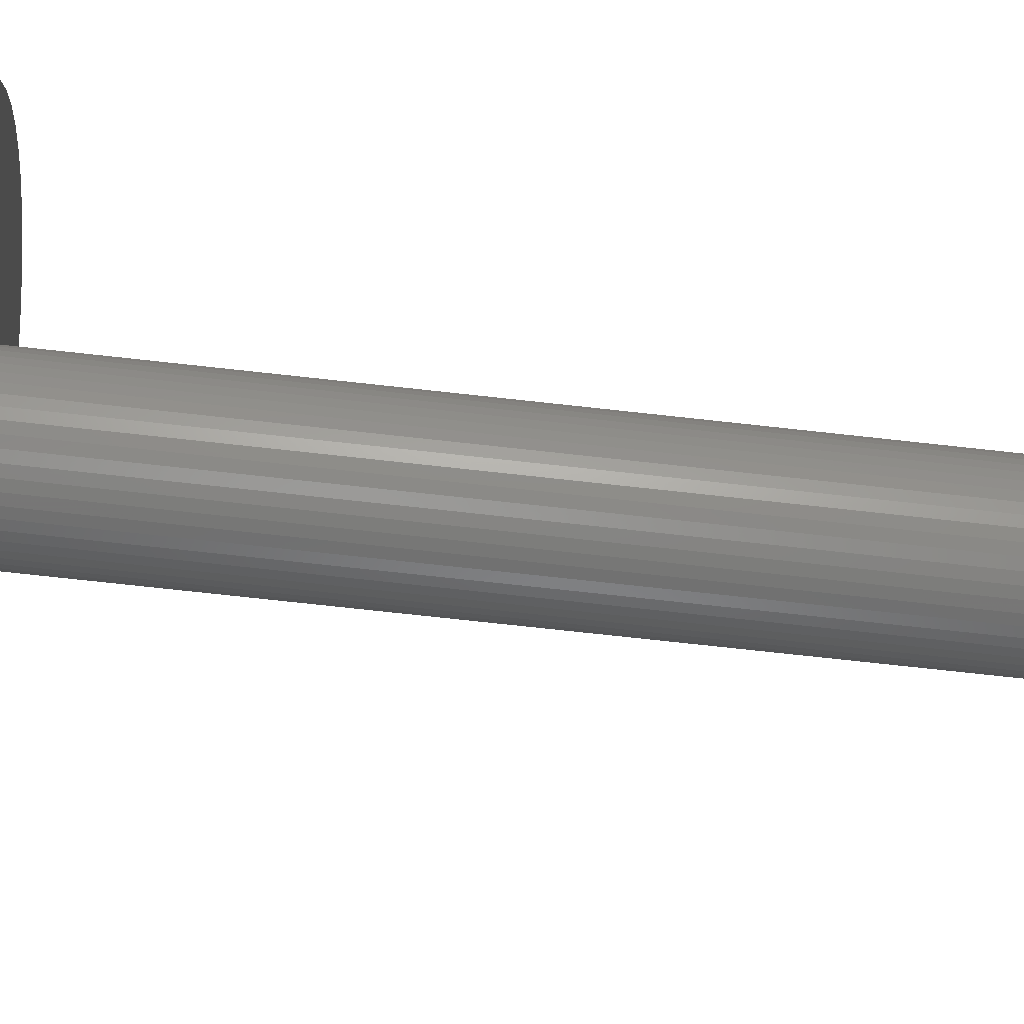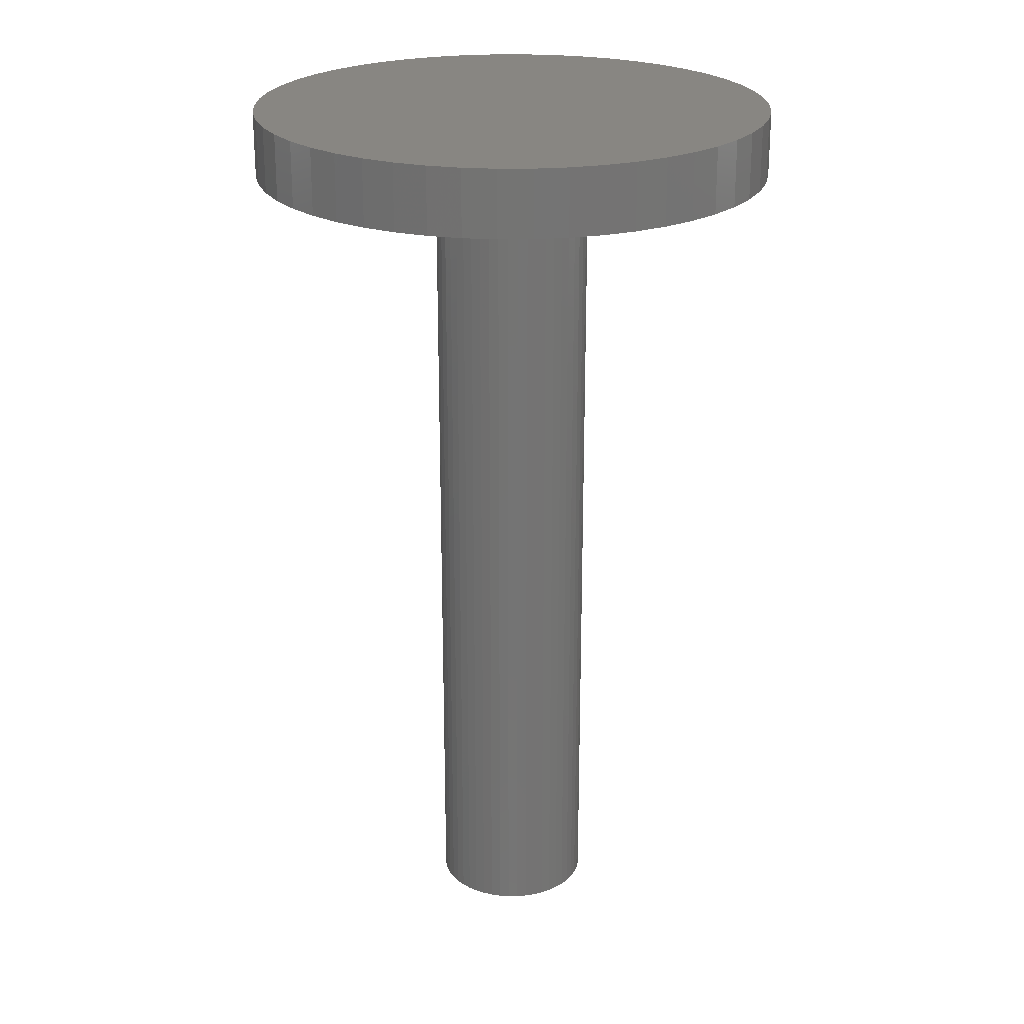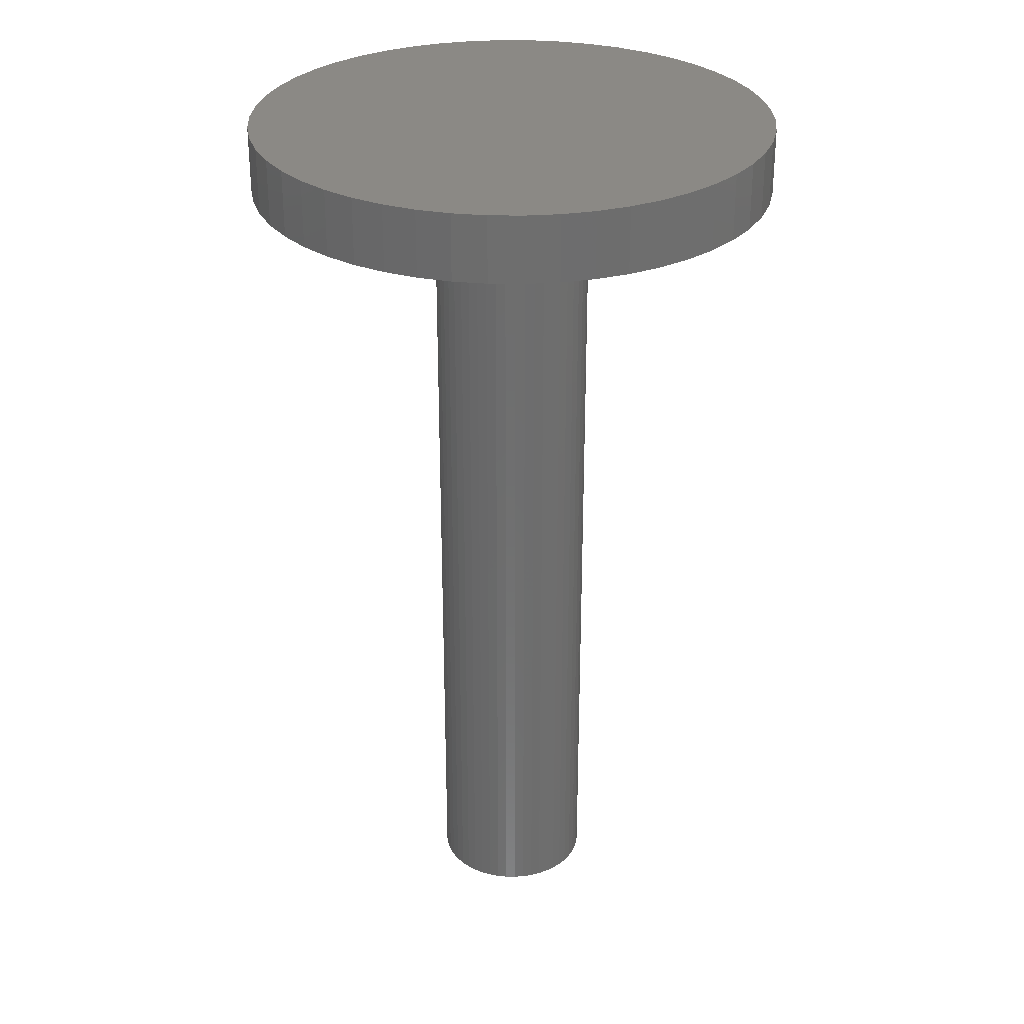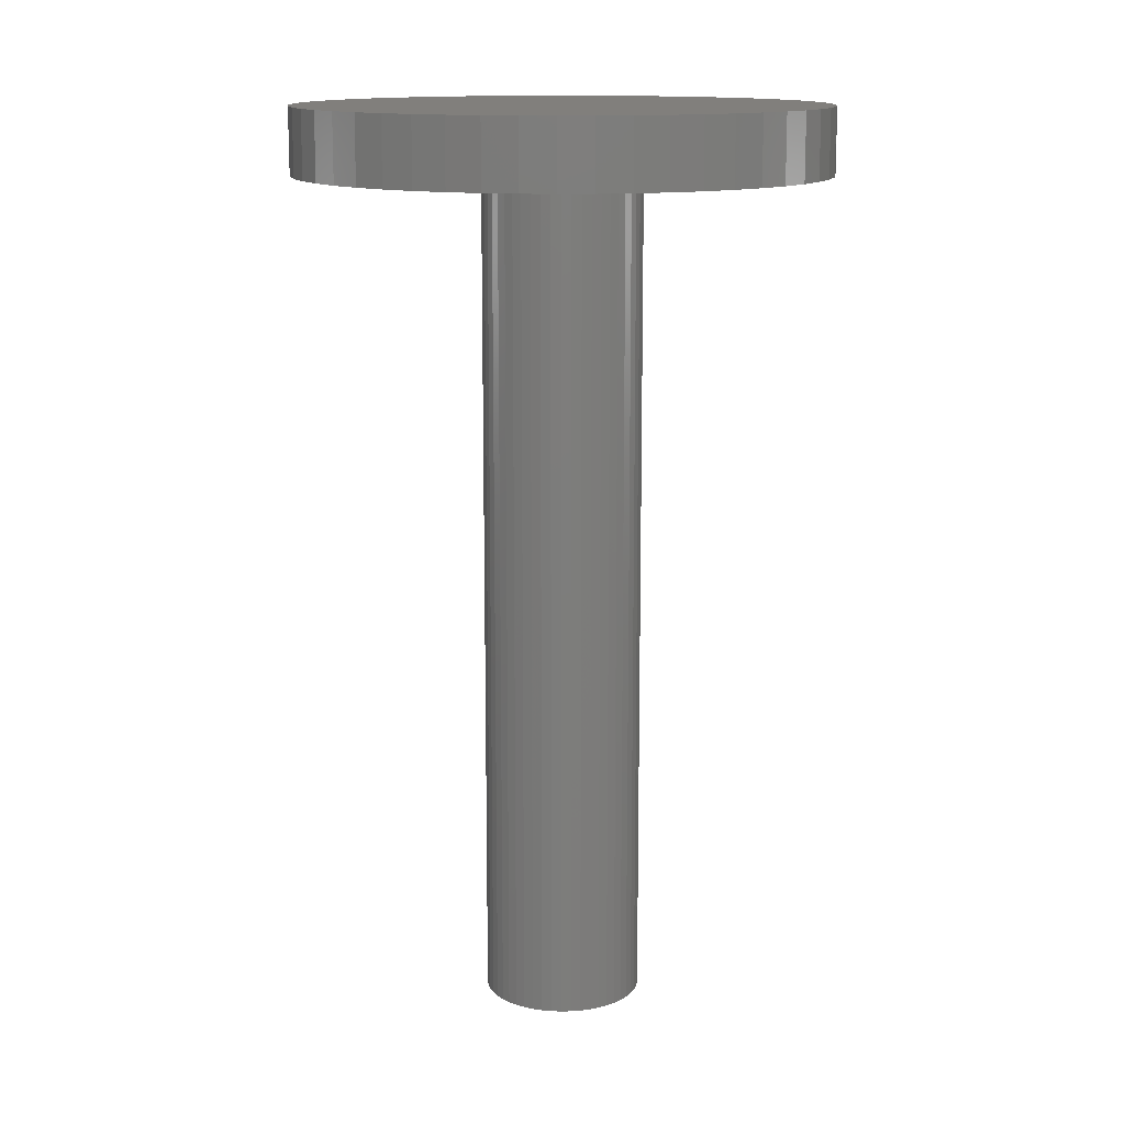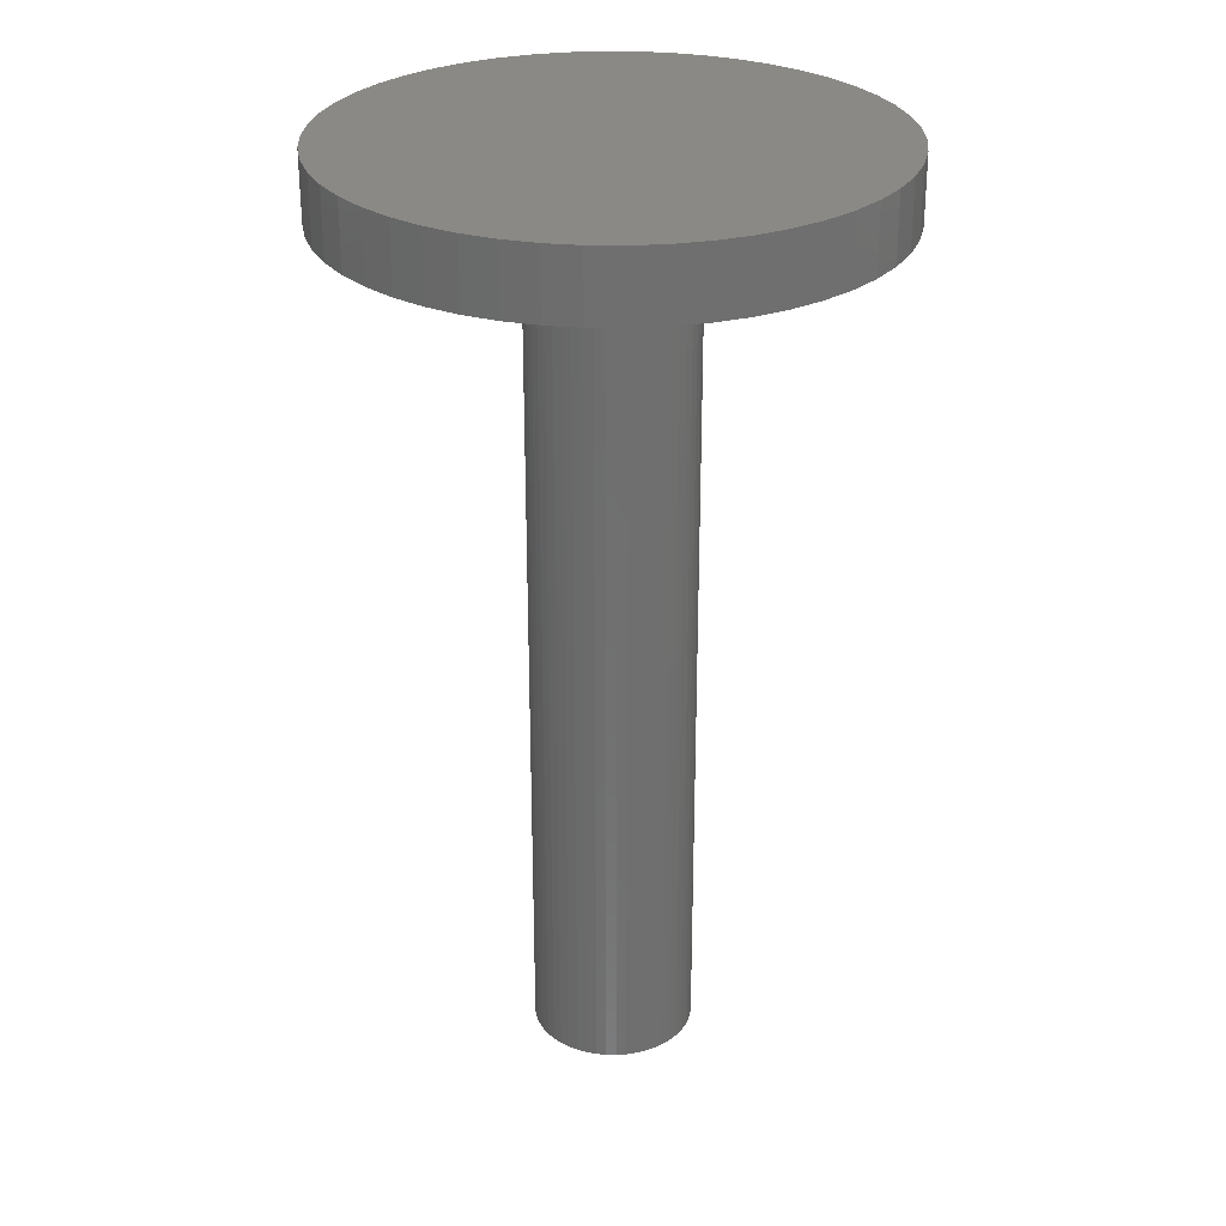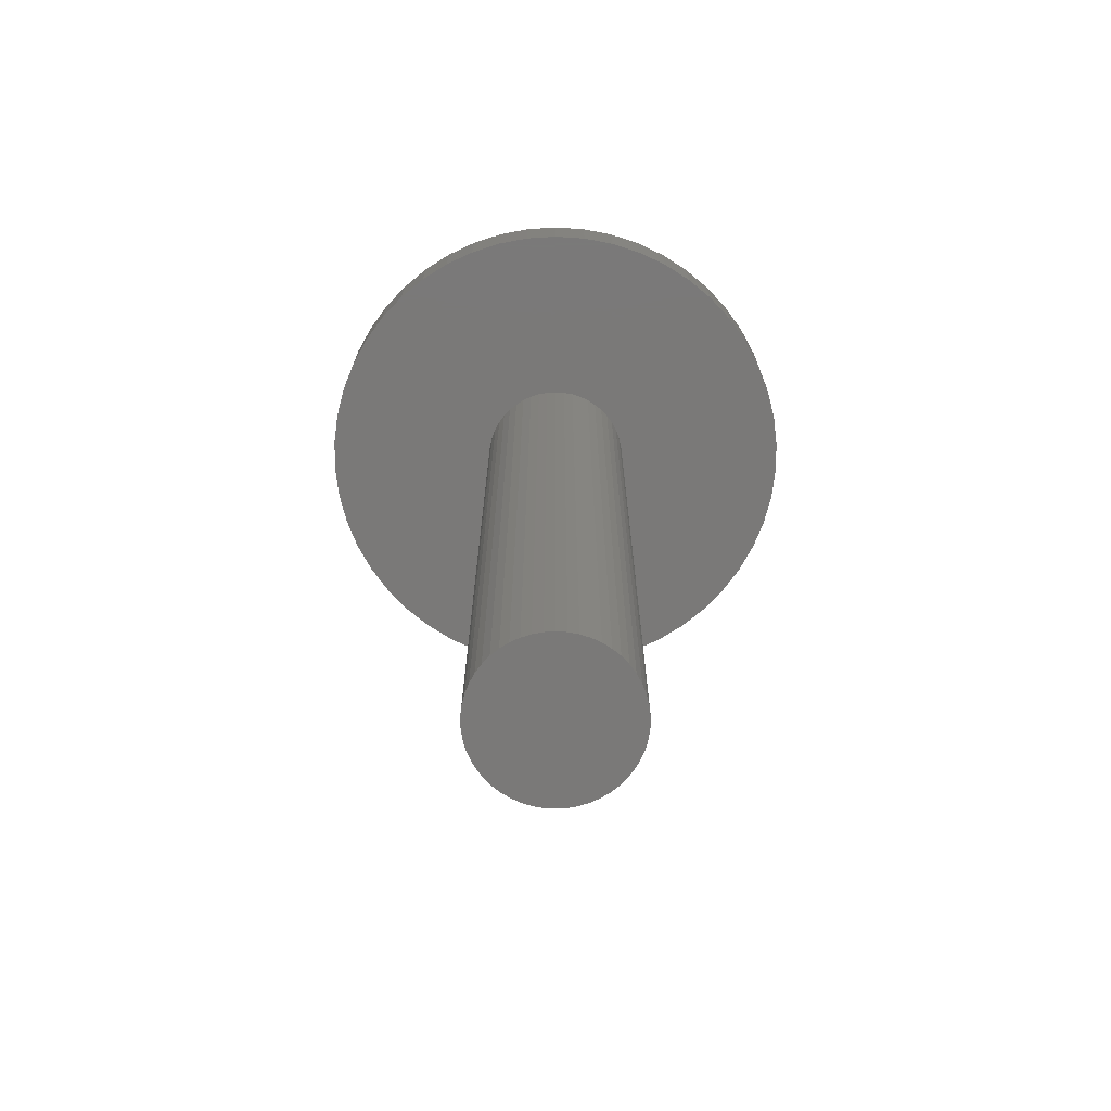
<metadata>
{"format":"stl","ext":"stl","renderer":"f3d","projection":"perspective","resolution":1024,"background":"white","views":[{"elev":-76.5,"azim":83.8,"up":"+Y"},{"elev":23.7,"azim":-36.7,"up":"+Z"},{"elev":29.8,"azim":-27.6,"up":"+Z"},{"elev":13.6,"azim":-103.4,"up":"+Z"},{"elev":28.5,"azim":-99.6,"up":"+Z"},{"elev":-72.4,"azim":-39.7,"up":"+Z"}]}
</metadata>
<code>
# stl→obj: 200 verts, 396 faces
v 2.5 0 0.625
v 2.48 0.3133 0
v 2.48 0.3133 0.625
v 2.5 0 0
v -2.5 0 0
v -2.48 0.3133 0.625
v -2.48 0.3133 0
v -2.5 0 0.625
v 0.157 2.495 0
v -0.157 2.495 0.625
v 0.157 2.495 0.625
v -0.157 2.495 0
v -0.157 -2.495 0
v 0.157 -2.495 0.625
v -0.157 -2.495 0.625
v 0.157 -2.495 0
v 1.822 1.711 0
v 1.594 1.926 0.625
v 1.822 1.711 0.625
v 1.594 1.926 0
v -1.594 1.926 0
v -1.822 1.711 0.625
v -1.594 1.926 0.625
v -1.822 1.711 0
v -0.7725 2.378 0
v -1.064 2.262 0.625
v -0.7725 2.378 0.625
v -1.064 2.262 0
v 2.324 0.9203 0.625
v 2.191 1.204 0
v 2.191 1.204 0.625
v 2.324 0.9203 0
v 1.064 2.262 0
v 0.7725 2.378 0.625
v 1.064 2.262 0.625
v 0.7725 2.378 0
v 0.4685 2.456 0.625
v 0.4685 2.456 0
v 1.34 2.111 0
v 1.34 2.111 0.625
v -2.324 0.9203 0
v -2.191 1.204 0.625
v -2.191 1.204 0
v -2.324 0.9203 0.625
v 2.48 -0.3133 0.625
v 2.421 0.6217 0.625
v 2.421 -0.6217 0.625
v 2.324 -0.9203 0.625
v 2.191 -1.204 0.625
v 2.023 1.469 0.625
v 2.023 -1.469 0.625
v 1.822 -1.711 0.625
v 1.594 -1.926 0.625
v 1.34 -2.111 0.625
v 1.064 -2.262 0.625
v 0.7725 -2.378 0.625
v 0.4685 -2.456 0.625
v -0.4685 2.456 0.625
v -0.4685 -2.456 0.625
v -0.7725 -2.378 0.625
v -1.064 -2.262 0.625
v -1.34 2.111 0.625
v -1.34 -2.111 0.625
v -1.594 -1.926 0.625
v -1.822 -1.711 0.625
v -2.023 1.469 0.625
v -2.023 -1.469 0.625
v -2.191 -1.204 0.625
v -2.324 -0.9203 0.625
v -2.421 0.6217 0.625
v -2.421 -0.6217 0.625
v -2.48 -0.3133 0.625
v -0.4685 2.456 0
v 0.75 0 0
v 2.48 -0.3133 0
v 0.7441 -0.094 0
v 2.421 -0.6217 0
v 0.7264 -0.1865 0
v 2.324 -0.9203 0
v 0.7441 0.094 0
v 0.6973 -0.2761 0
v 2.191 -1.204 0
v 2.421 0.6217 0
v 0.6572 -0.3613 0
v 2.023 -1.469 0
v 0.7264 0.1865 0
v 0.6068 -0.4408 0
v 1.822 -1.711 0
v 0.5467 -0.5134 0
v 1.594 -1.926 0
v 0.6973 0.2761 0
v 0.4781 -0.5779 0
v 1.34 -2.111 0
v 0.4019 -0.6332 0
v 1.064 -2.262 0
v 0.6572 0.3613 0
v 0.3193 -0.6786 0
v 0.7725 -2.378 0
v 2.023 1.469 0
v 0.6068 0.4408 0
v 0.2318 -0.7133 0
v 0.4685 -2.456 0
v 0.1405 -0.7367 0
v 0.04709 -0.7485 0
v -0.04709 -0.7485 0
v -0.1405 -0.7367 0
v -0.4685 -2.456 0
v -0.2318 -0.7133 0
v -0.7725 -2.378 0
v -0.3193 -0.6786 0
v -1.064 -2.262 0
v -0.4019 -0.6332 0
v -1.34 -2.111 0
v -0.4781 -0.5779 0
v -1.594 -1.926 0
v -0.5467 -0.5134 0
v -1.822 -1.711 0
v -2.023 -1.469 0
v -0.6068 -0.4408 0
v 0.5467 0.5134 0
v 0.4781 0.5779 0
v 0.4019 0.6332 0
v 0.3193 0.6786 0
v 0.2318 0.7133 0
v 0.1405 0.7367 0
v 0.04709 0.7485 0
v -0.04709 0.7485 0
v -0.1405 0.7367 0
v -0.2318 0.7133 0
v -0.3193 0.6786 0
v -0.4019 0.6332 0
v -1.34 2.111 0
v -0.4781 0.5779 0
v -0.5467 0.5134 0
v -0.6068 0.4408 0
v -2.023 1.469 0
v -0.6572 0.3613 0
v -0.6973 0.2761 0
v -0.7264 0.1865 0
v -2.421 0.6217 0
v -0.7441 0.094 0
v -0.75 0 0
v -0.6572 -0.3613 0
v -2.191 -1.204 0
v -0.6973 -0.2761 0
v -2.324 -0.9203 0
v -0.7264 -0.1865 0
v -2.421 -0.6217 0
v -0.7441 -0.094 0
v -2.48 -0.3133 0
v 0.7441 0.094 -8
v 0.75 0 -8
v -0.75 0 -8
v -0.7441 0.094 -8
v 0.04709 0.7485 -8
v -0.04709 0.7485 -8
v -0.04709 -0.7485 -8
v 0.04709 -0.7485 -8
v 0.5467 0.5134 -8
v 0.4781 0.5779 -8
v -0.4781 0.5779 -8
v -0.5467 0.5134 -8
v -0.2318 0.7133 -8
v -0.3193 0.6786 -8
v 0.6572 -0.3613 -8
v 0.6068 -0.4408 -8
v 0.6572 0.3613 -8
v 0.6973 0.2761 -8
v 0.7264 0.1865 -8
v 0.3193 0.6786 -8
v 0.2318 0.7133 -8
v 0.1405 0.7367 -8
v 0.4019 0.6332 -8
v -0.6973 0.2761 -8
v -0.6572 0.3613 -8
v -0.7264 0.1865 -8
v -0.4019 0.6332 -8
v -0.1405 0.7367 -8
v 0.1405 -0.7367 -8
v 0.6068 0.4408 -8
v -0.6068 0.4408 -8
v 0.4781 -0.5779 -8
v 0.5467 -0.5134 -8
v 0.7441 -0.094 -8
v 0.7264 -0.1865 -8
v 0.6973 -0.2761 -8
v 0.4019 -0.6332 -8
v 0.3193 -0.6786 -8
v 0.2318 -0.7133 -8
v -0.1405 -0.7367 -8
v -0.2318 -0.7133 -8
v -0.3193 -0.6786 -8
v -0.4019 -0.6332 -8
v -0.4781 -0.5779 -8
v -0.5467 -0.5134 -8
v -0.6068 -0.4408 -8
v -0.6572 -0.3613 -8
v -0.6973 -0.2761 -8
v -0.7264 -0.1865 -8
v -0.7441 -0.094 -8
f 1 2 3
f 2 1 4
f 5 6 7
f 6 5 8
f 9 10 11
f 10 9 12
f 13 14 15
f 14 13 16
f 17 18 19
f 18 17 20
f 21 22 23
f 22 21 24
f 25 26 27
f 26 25 28
f 29 30 31
f 30 29 32
f 33 34 35
f 34 33 36
f 36 37 34
f 37 36 38
f 39 35 40
f 35 39 33
f 41 42 43
f 42 41 44
f 3 45 1
f 46 45 3
f 46 47 45
f 29 47 46
f 29 48 47
f 31 48 29
f 31 49 48
f 50 49 31
f 50 51 49
f 19 51 50
f 19 52 51
f 18 52 19
f 18 53 52
f 40 53 18
f 40 54 53
f 35 54 40
f 35 55 54
f 34 55 35
f 34 56 55
f 37 56 34
f 37 57 56
f 11 57 37
f 11 14 57
f 10 14 11
f 10 15 14
f 58 15 10
f 58 59 15
f 27 59 58
f 27 60 59
f 26 60 27
f 26 61 60
f 62 61 26
f 62 63 61
f 23 63 62
f 23 64 63
f 22 64 23
f 22 65 64
f 66 65 22
f 66 67 65
f 42 67 66
f 42 68 67
f 44 68 42
f 44 69 68
f 70 69 44
f 70 71 69
f 6 71 70
f 6 72 71
f 72 6 8
f 12 58 10
f 58 12 73
f 74 4 75
f 76 75 77
f 4 74 2
f 78 77 79
f 80 2 74
f 81 79 82
f 2 80 83
f 84 82 85
f 86 83 80
f 87 85 88
f 83 86 32
f 89 88 90
f 91 32 86
f 92 90 93
f 32 91 30
f 94 93 95
f 96 30 91
f 97 95 98
f 30 96 99
f 100 99 96
f 75 76 74
f 77 78 76
f 79 81 78
f 82 84 81
f 85 87 84
f 88 89 87
f 90 92 89
f 101 98 102
f 93 94 92
f 95 97 94
f 98 101 97
f 103 102 16
f 102 103 101
f 16 104 103
f 16 105 104
f 13 105 16
f 105 13 106
f 107 106 13
f 106 107 108
f 109 108 107
f 108 109 110
f 111 110 109
f 110 111 112
f 113 112 111
f 112 113 114
f 115 114 113
f 114 115 116
f 117 116 115
f 118 119 117
f 116 117 119
f 99 100 17
f 120 17 100
f 17 120 20
f 121 20 120
f 20 121 39
f 122 39 121
f 39 122 33
f 123 33 122
f 33 123 36
f 124 36 123
f 36 124 38
f 125 38 124
f 38 125 9
f 126 9 125
f 127 9 126
f 12 127 128
f 127 12 9
f 73 128 129
f 25 129 130
f 28 130 131
f 128 73 12
f 132 131 133
f 21 133 134
f 24 134 135
f 136 135 137
f 43 137 138
f 41 138 139
f 140 139 141
f 129 25 73
f 7 141 142
f 119 118 143
f 144 143 118
f 130 28 25
f 143 144 145
f 131 132 28
f 146 145 144
f 133 21 132
f 145 146 147
f 134 24 21
f 148 147 146
f 135 136 24
f 147 148 149
f 137 43 136
f 150 149 148
f 138 41 43
f 149 150 142
f 139 140 41
f 5 142 150
f 141 7 140
f 142 5 7
f 16 57 14
f 57 16 102
f 46 32 29
f 32 46 83
f 3 83 46
f 83 3 2
f 50 17 19
f 17 50 99
f 31 99 50
f 99 31 30
f 38 11 37
f 11 38 9
f 20 40 18
f 40 20 39
f 43 66 136
f 66 43 42
f 136 22 24
f 22 136 66
f 140 44 41
f 44 140 70
f 7 70 140
f 70 7 6
f 28 62 26
f 62 28 132
f 132 23 62
f 23 132 21
f 73 27 58
f 27 73 25
f 45 4 1
f 4 45 75
f 49 79 48
f 79 49 82
f 117 64 65
f 64 117 115
f 144 69 146
f 69 144 68
f 118 68 144
f 68 118 67
f 95 54 55
f 54 95 93
f 48 77 47
f 77 48 79
f 117 67 118
f 67 117 65
f 148 72 150
f 72 148 71
f 150 8 5
f 8 150 72
f 146 71 148
f 71 146 69
f 90 52 53
f 52 90 88
f 98 55 56
f 55 98 95
f 102 56 57
f 56 102 98
f 47 75 45
f 75 47 77
f 51 82 49
f 82 51 85
f 52 85 51
f 85 52 88
f 107 15 59
f 15 107 13
f 111 60 61
f 60 111 109
f 109 59 60
f 59 109 107
f 93 53 54
f 53 93 90
f 113 61 63
f 61 113 111
f 115 63 64
f 63 115 113
f 74 151 80
f 151 74 152
f 153 141 154
f 141 153 142
f 155 127 126
f 127 155 156
f 157 104 105
f 104 157 158
f 159 121 120
f 121 159 160
f 161 134 133
f 134 161 162
f 163 130 129
f 130 163 164
f 87 165 84
f 165 87 166
f 91 167 96
f 167 91 168
f 80 169 86
f 169 80 151
f 170 124 123
f 124 170 171
f 171 125 124
f 125 171 172
f 160 122 121
f 122 160 173
f 174 137 175
f 137 174 138
f 176 138 174
f 138 176 139
f 164 131 130
f 131 164 177
f 178 129 128
f 129 178 163
f 158 103 104
f 103 158 179
f 86 168 91
f 168 86 169
f 100 159 120
f 159 100 180
f 96 180 100
f 180 96 167
f 172 126 125
f 126 172 155
f 173 123 122
f 123 173 170
f 175 135 181
f 135 175 137
f 181 134 162
f 134 181 135
f 154 139 176
f 139 154 141
f 177 133 131
f 133 177 161
f 156 128 127
f 128 156 178
f 182 89 92
f 89 182 183
f 78 184 76
f 184 78 185
f 184 151 152
f 185 151 184
f 185 169 151
f 186 169 185
f 186 168 169
f 165 168 186
f 165 167 168
f 166 167 165
f 166 180 167
f 183 180 166
f 183 159 180
f 182 159 183
f 182 160 159
f 187 160 182
f 187 173 160
f 188 173 187
f 188 170 173
f 189 170 188
f 189 171 170
f 179 171 189
f 179 172 171
f 158 172 179
f 158 155 172
f 157 155 158
f 157 156 155
f 190 156 157
f 190 178 156
f 191 178 190
f 191 163 178
f 192 163 191
f 192 164 163
f 193 164 192
f 193 177 164
f 194 177 193
f 194 161 177
f 195 161 194
f 195 162 161
f 196 162 195
f 196 181 162
f 197 181 196
f 197 175 181
f 198 175 197
f 198 174 175
f 199 174 198
f 199 176 174
f 200 176 199
f 200 154 176
f 154 200 153
f 188 94 97
f 94 188 187
f 187 92 94
f 92 187 182
f 84 186 81
f 186 84 165
f 89 166 87
f 166 89 183
f 76 152 74
f 152 76 184
f 191 106 108
f 106 191 190
f 195 114 116
f 114 195 194
f 196 143 197
f 143 196 119
f 198 147 199
f 147 198 145
f 200 142 153
f 142 200 149
f 189 97 101
f 97 189 188
f 179 101 103
f 101 179 189
f 81 185 78
f 185 81 186
f 190 105 106
f 105 190 157
f 195 119 196
f 119 195 116
f 197 145 198
f 145 197 143
f 199 149 200
f 149 199 147
f 194 112 114
f 112 194 193
f 192 108 110
f 108 192 191
f 193 110 112
f 110 193 192

</code>
